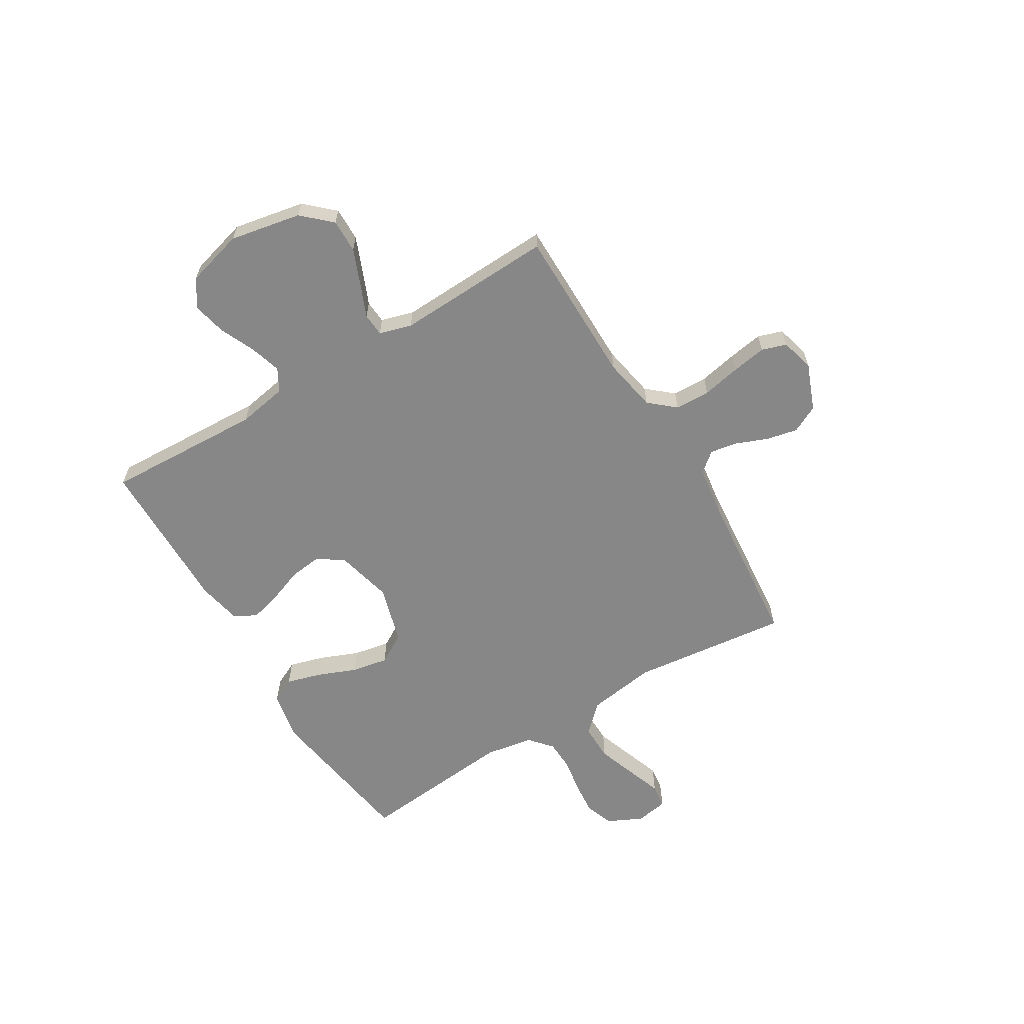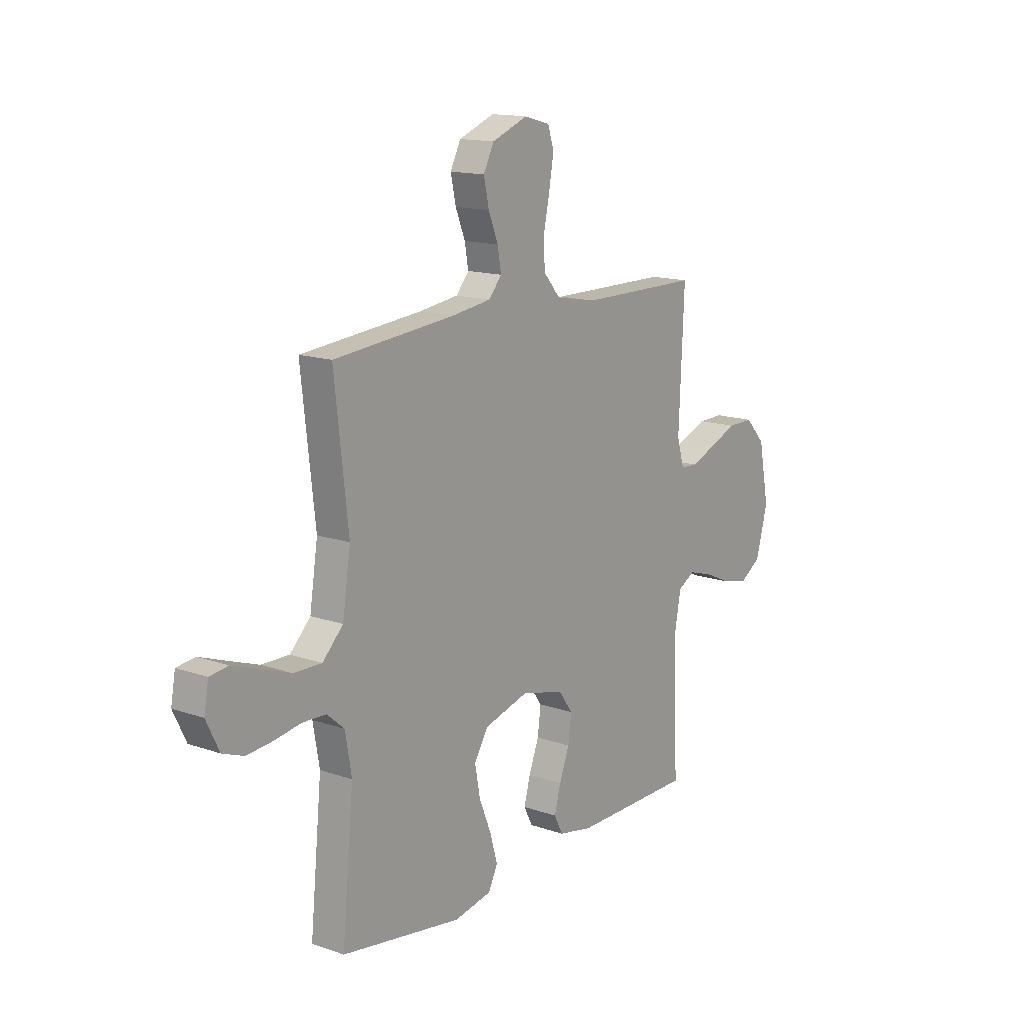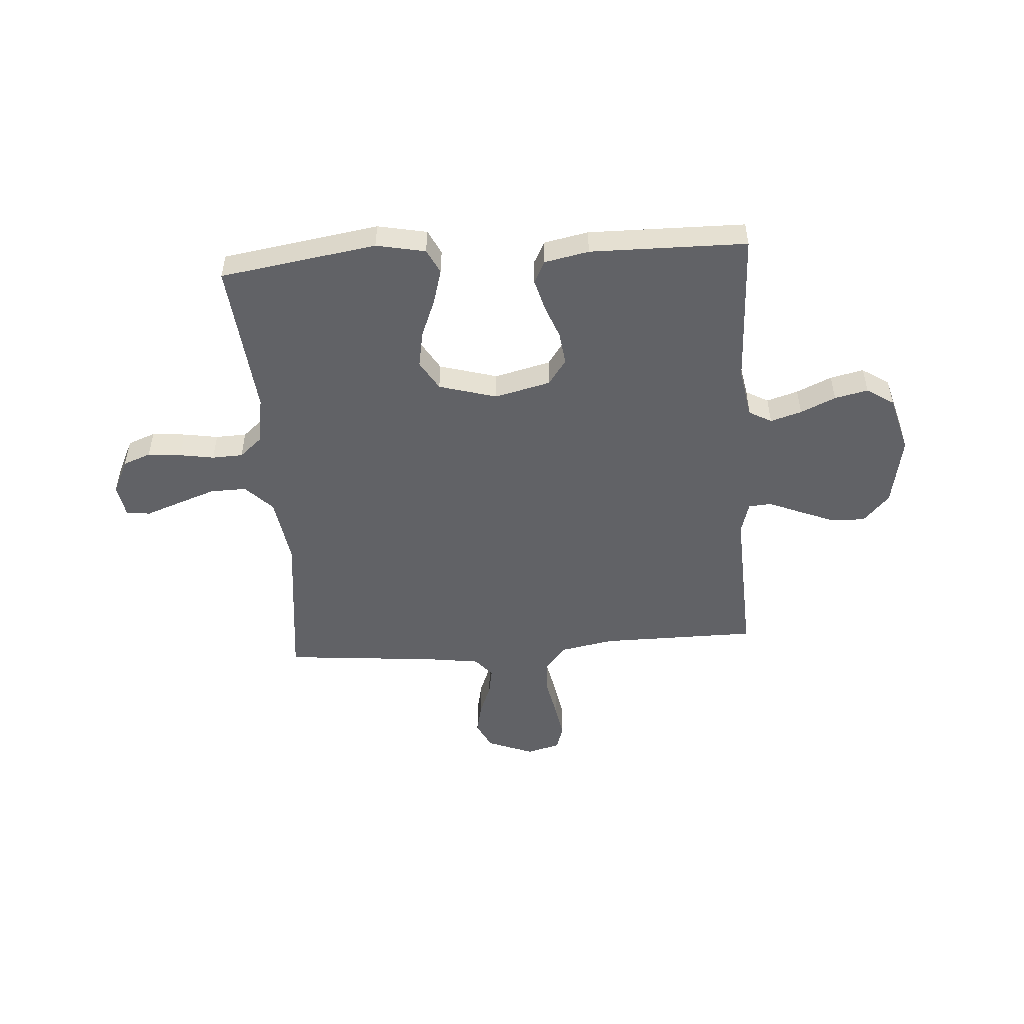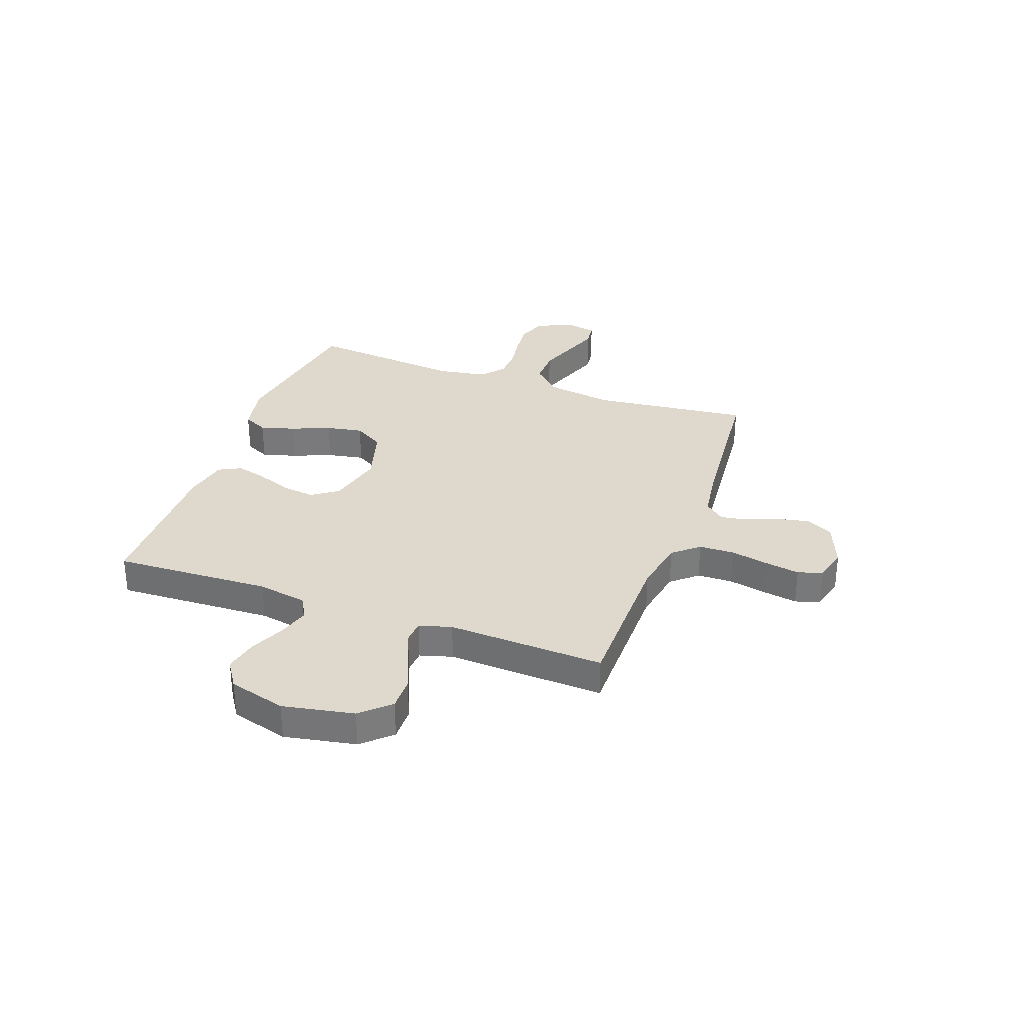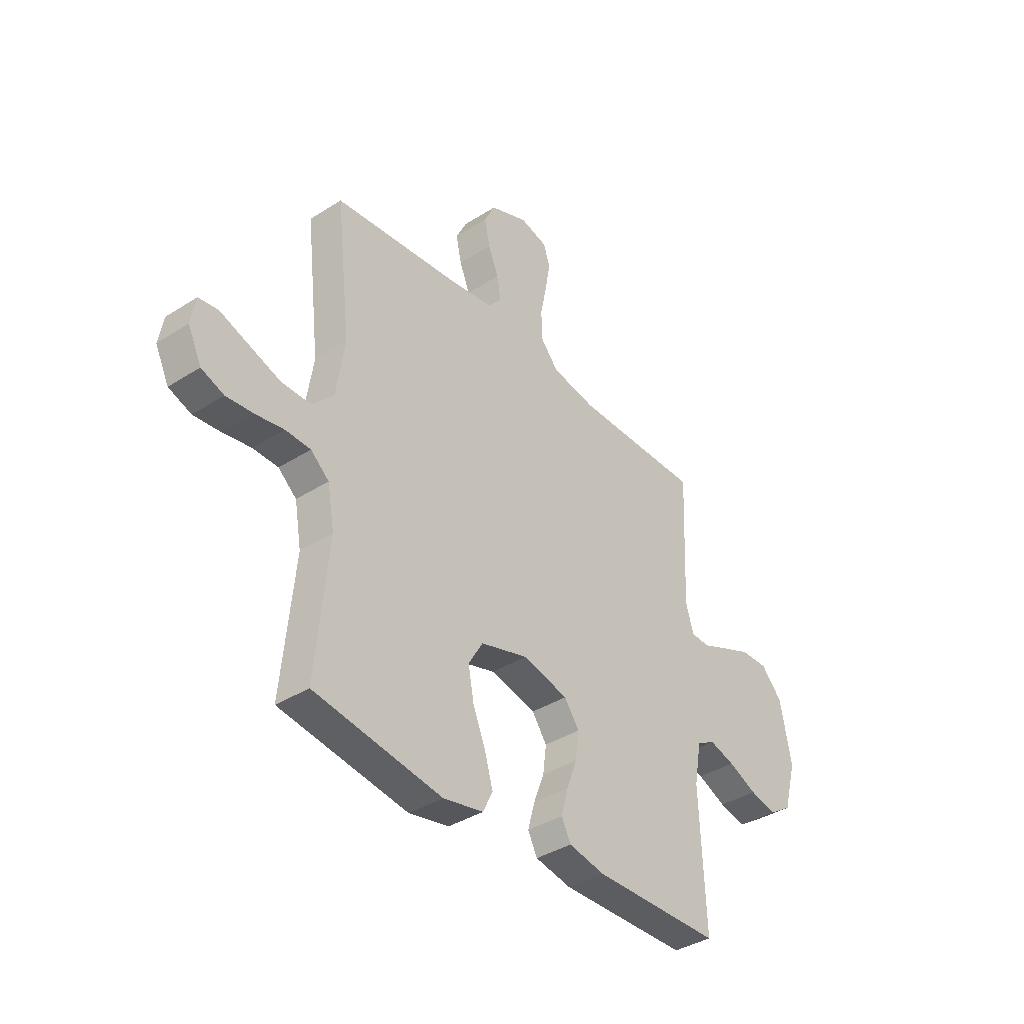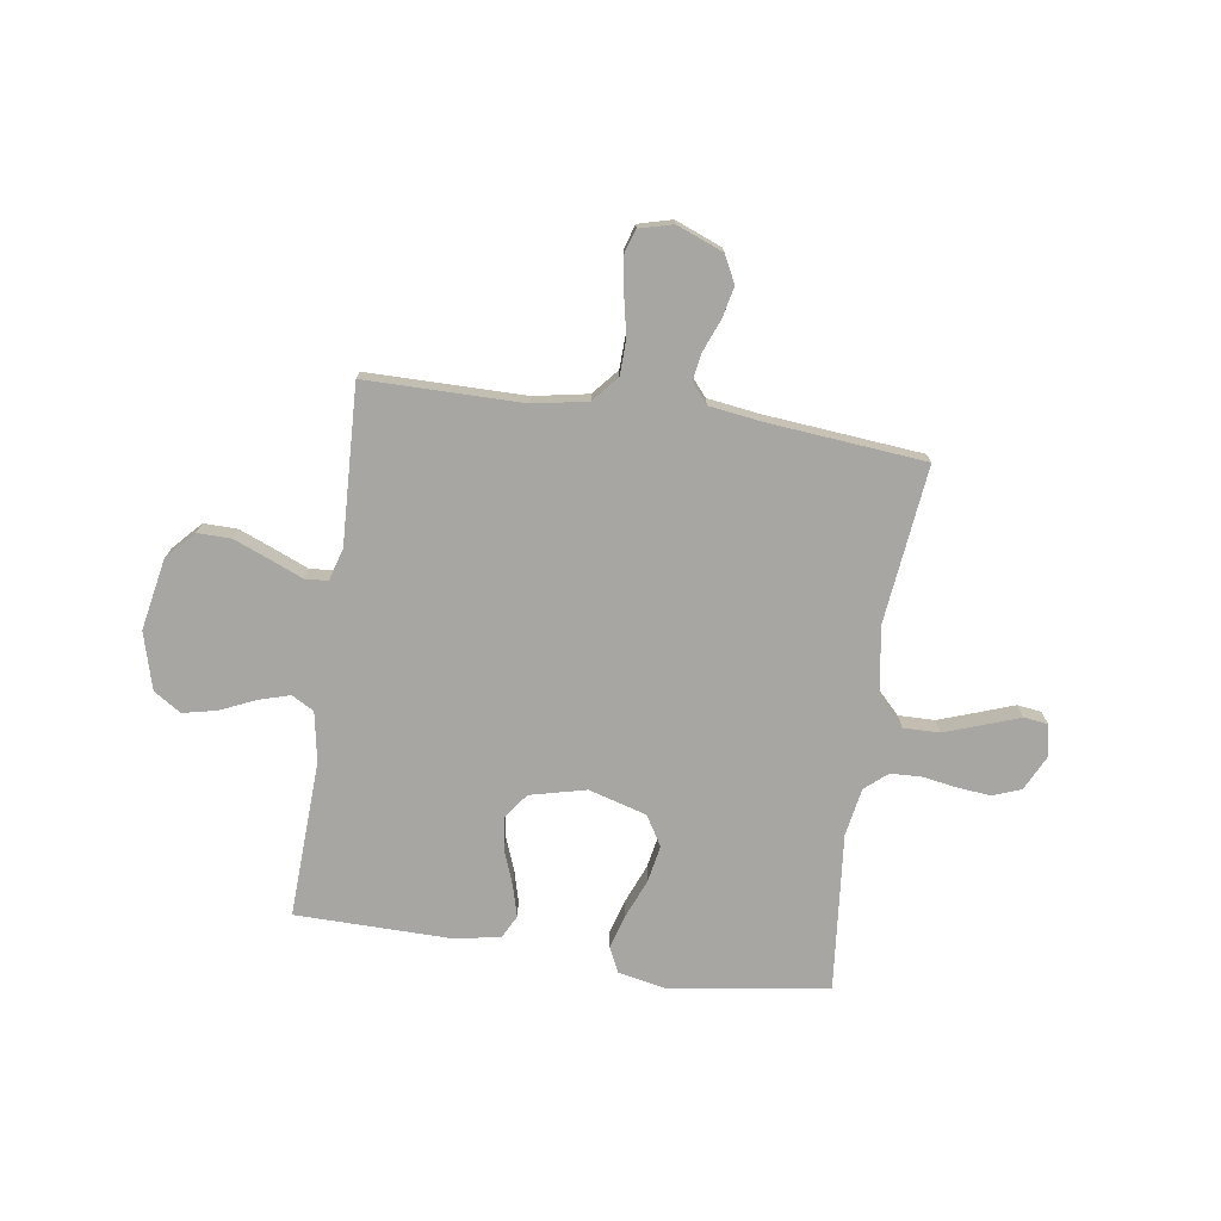
<metadata>
{"format":"obj","ext":"obj","renderer":"f3d","projection":"perspective","resolution":1024,"background":"white","views":[{"elev":-62.4,"azim":-58.9,"up":"+Y"},{"elev":14.5,"azim":127.1,"up":"+Z"},{"elev":-50.7,"azim":-175.9,"up":"+Y"},{"elev":32.0,"azim":-70.0,"up":"+Y"},{"elev":-37.8,"azim":129.2,"up":"+Z"},{"elev":-74.0,"azim":-8.4,"up":"+Y"}]}
</metadata>
<code>
v 0.5 0.07 0.5
v 0.466 0.07 0.2
v 0.486 0.07 0.069
v 0.537 0.07 0.017
v 0.606 0.07 0.018
v 0.68 0.07 0.044
v 0.747 0.07 0.068
v 0.793 0.07 0.062
v 0.804 0.07 0
v 0.772 0.07 -0.066
v 0.719 0.07 -0.086
v 0.655 0.07 -0.08
v 0.589 0.07 -0.069
v 0.53 0.07 -0.071
v 0.487 0.07 -0.108
v 0.471 0.07 -0.2
v 0.5 0.07 -0.5
v 0.2 0.07 -0.546
v 0.106 0.07 -0.527
v 0.083 0.07 -0.48
v 0.102 0.07 -0.414
v 0.132 0.07 -0.34
v 0.145 0.07 -0.27
v 0.111 0.07 -0.213
v 0 0.07 -0.181
v -0.107 0.07 -0.207
v -0.142 0.07 -0.256
v -0.134 0.07 -0.319
v -0.109 0.07 -0.385
v -0.093 0.07 -0.444
v -0.115 0.07 -0.487
v -0.2 0.07 -0.504
v -0.5 0.07 -0.5
v -0.487 0.07 -0.2
v -0.504 0.07 -0.105
v -0.547 0.07 -0.081
v -0.607 0.07 -0.099
v -0.674 0.07 -0.129
v -0.738 0.07 -0.143
v -0.79 0.07 -0.109
v -0.82 0.07 0
v -0.794 0.07 0.136
v -0.744 0.07 0.19
v -0.68 0.07 0.189
v -0.611 0.07 0.161
v -0.549 0.07 0.135
v -0.505 0.07 0.138
v -0.487 0.07 0.2
v -0.5 0.07 0.5
v -0.2 0.07 0.501
v -0.097 0.07 0.52
v -0.055 0.07 0.569
v -0.053 0.07 0.636
v -0.068 0.07 0.709
v -0.079 0.07 0.775
v -0.064 0.07 0.822
v 0 0.07 0.839
v 0.089 0.07 0.804
v 0.115 0.07 0.752
v 0.102 0.07 0.692
v 0.078 0.07 0.632
v 0.069 0.07 0.58
v 0.101 0.07 0.542
v 0.2 0.07 0.528
v 0.5 0 0.5
v 0.466 0 0.2
v 0.486 0 0.069
v 0.537 0 0.017
v 0.606 0 0.018
v 0.68 0 0.044
v 0.747 0 0.068
v 0.793 0 0.062
v 0.804 0 0
v 0.772 0 -0.066
v 0.719 0 -0.086
v 0.655 0 -0.08
v 0.589 0 -0.069
v 0.53 0 -0.071
v 0.487 0 -0.108
v 0.471 0 -0.2
v 0.5 0 -0.5
v 0.2 0 -0.546
v 0.106 0 -0.527
v 0.083 0 -0.48
v 0.102 0 -0.414
v 0.132 0 -0.34
v 0.145 0 -0.27
v 0.111 0 -0.213
v 0 0 -0.181
v -0.107 0 -0.207
v -0.142 0 -0.256
v -0.134 0 -0.319
v -0.109 0 -0.385
v -0.093 0 -0.444
v -0.115 0 -0.487
v -0.2 0 -0.504
v -0.5 0 -0.5
v -0.487 0 -0.2
v -0.504 0 -0.105
v -0.547 0 -0.081
v -0.607 0 -0.099
v -0.674 0 -0.129
v -0.738 0 -0.143
v -0.79 0 -0.109
v -0.82 0 0
v -0.794 0 0.136
v -0.744 0 0.19
v -0.68 0 0.189
v -0.611 0 0.161
v -0.549 0 0.135
v -0.505 0 0.138
v -0.487 0 0.2
v -0.5 0 0.5
v -0.2 0 0.501
v -0.097 0 0.52
v -0.055 0 0.569
v -0.053 0 0.636
v -0.068 0 0.709
v -0.079 0 0.775
v -0.064 0 0.822
v 0 0 0.839
v 0.089 0 0.804
v 0.115 0 0.752
v 0.102 0 0.692
v 0.078 0 0.632
v 0.069 0 0.58
v 0.101 0 0.542
v 0.2 0 0.528
f 58 59 60 61
f 58 61 62
f 57 58 62
f 56 57 62
f 53 54 55 56
f 53 56 62
f 52 53 62 63
f 48 49 50
f 47 48 50 51
f 43 44 45 46
f 41 42 43 46
f 41 46 47
f 40 41 47
f 37 38 39 40
f 36 37 40 47
f 35 36 47 51
f 31 32 33 34
f 28 29 30 31
f 27 28 31 34
f 26 27 34 35
f 19 20 21 22
f 19 22 23
f 16 17 18 19
f 15 16 19 23
f 14 15 23 24
f 10 11 12 13
f 8 9 10 13
f 6 7 8 13
f 5 6 13 14
f 4 5 14 24
f 64 1 2
f 63 64 2 3
f 51 52 63 3
f 25 26 35 51
f 24 25 51
f 3 4 24 51
f 125 124 123 122
f 126 125 122
f 126 122 121
f 126 121 120
f 120 119 118 117
f 126 120 117
f 127 126 117 116
f 114 113 112
f 115 114 112 111
f 110 109 108 107
f 110 107 106 105
f 111 110 105
f 111 105 104
f 104 103 102 101
f 111 104 101 100
f 115 111 100 99
f 98 97 96 95
f 95 94 93 92
f 98 95 92 91
f 99 98 91 90
f 86 85 84 83
f 87 86 83
f 83 82 81 80
f 87 83 80 79
f 88 87 79 78
f 77 76 75 74
f 77 74 73 72
f 77 72 71 70
f 78 77 70 69
f 88 78 69 68
f 66 65 128
f 67 66 128 127
f 67 127 116 115
f 115 99 90 89
f 115 89 88
f 115 88 68 67
f 1 65 66 2
f 2 66 67 3
f 3 67 68 4
f 4 68 69 5
f 5 69 70 6
f 6 70 71 7
f 7 71 72 8
f 8 72 73 9
f 9 73 74 10
f 10 74 75 11
f 11 75 76 12
f 12 76 77 13
f 13 77 78 14
f 14 78 79 15
f 15 79 80 16
f 16 80 81 17
f 17 81 82 18
f 18 82 83 19
f 19 83 84 20
f 20 84 85 21
f 21 85 86 22
f 22 86 87 23
f 23 87 88 24
f 24 88 89 25
f 25 89 90 26
f 26 90 91 27
f 27 91 92 28
f 28 92 93 29
f 29 93 94 30
f 30 94 95 31
f 31 95 96 32
f 32 96 97 33
f 33 97 98 34
f 34 98 99 35
f 35 99 100 36
f 36 100 101 37
f 37 101 102 38
f 38 102 103 39
f 39 103 104 40
f 40 104 105 41
f 41 105 106 42
f 42 106 107 43
f 43 107 108 44
f 44 108 109 45
f 45 109 110 46
f 46 110 111 47
f 47 111 112 48
f 48 112 113 49
f 49 113 114 50
f 50 114 115 51
f 51 115 116 52
f 52 116 117 53
f 53 117 118 54
f 54 118 119 55
f 55 119 120 56
f 56 120 121 57
f 57 121 122 58
f 58 122 123 59
f 59 123 124 60
f 60 124 125 61
f 61 125 126 62
f 62 126 127 63
f 63 127 128 64
f 64 128 65 1

</code>
